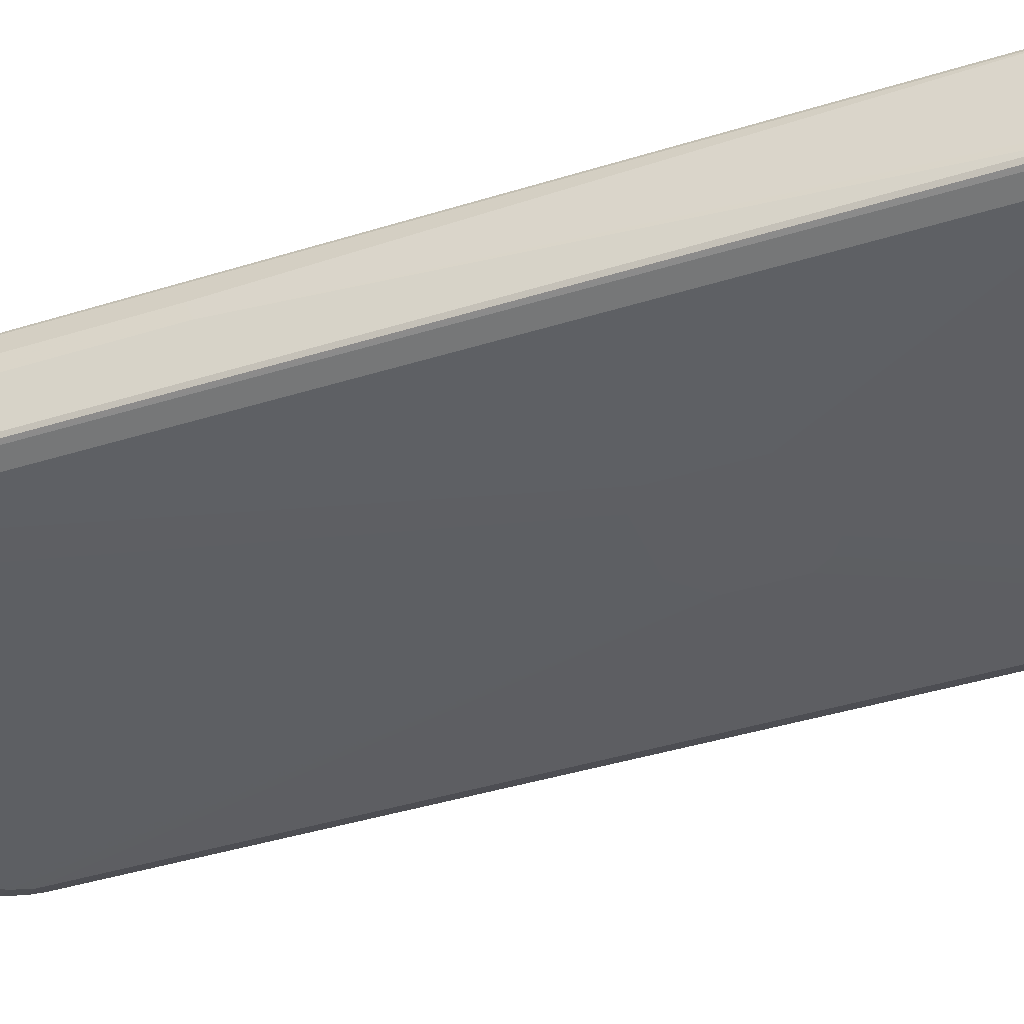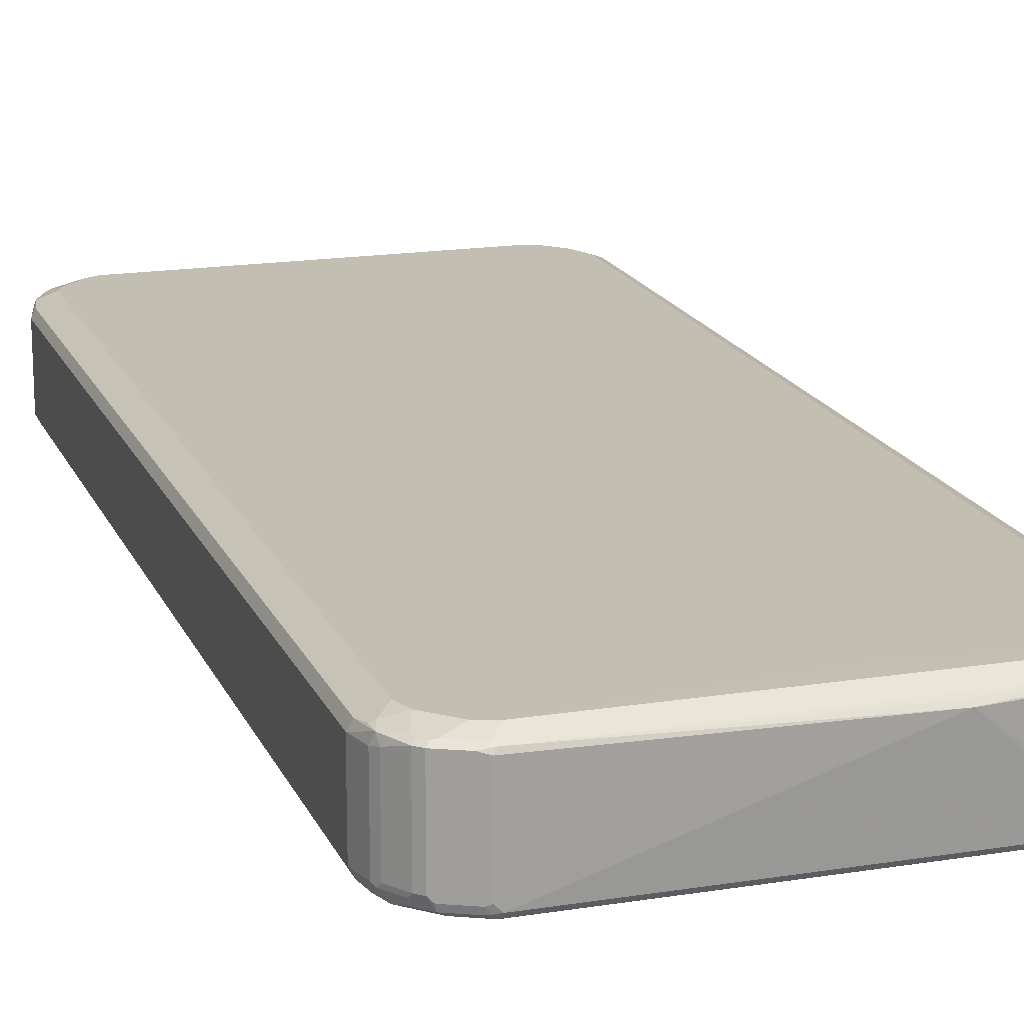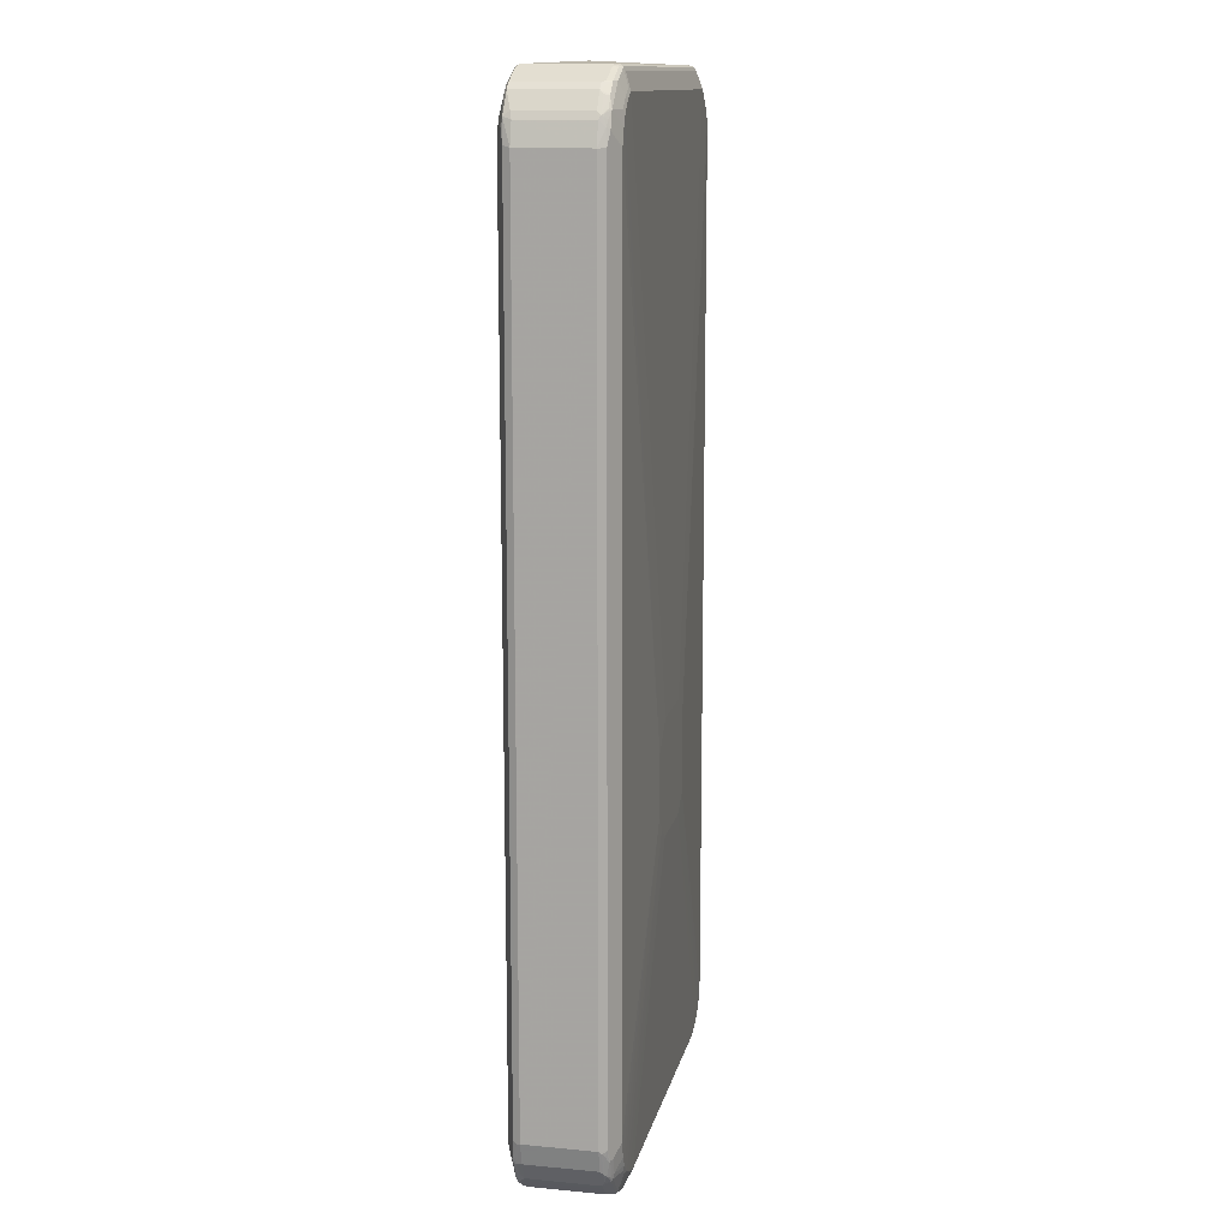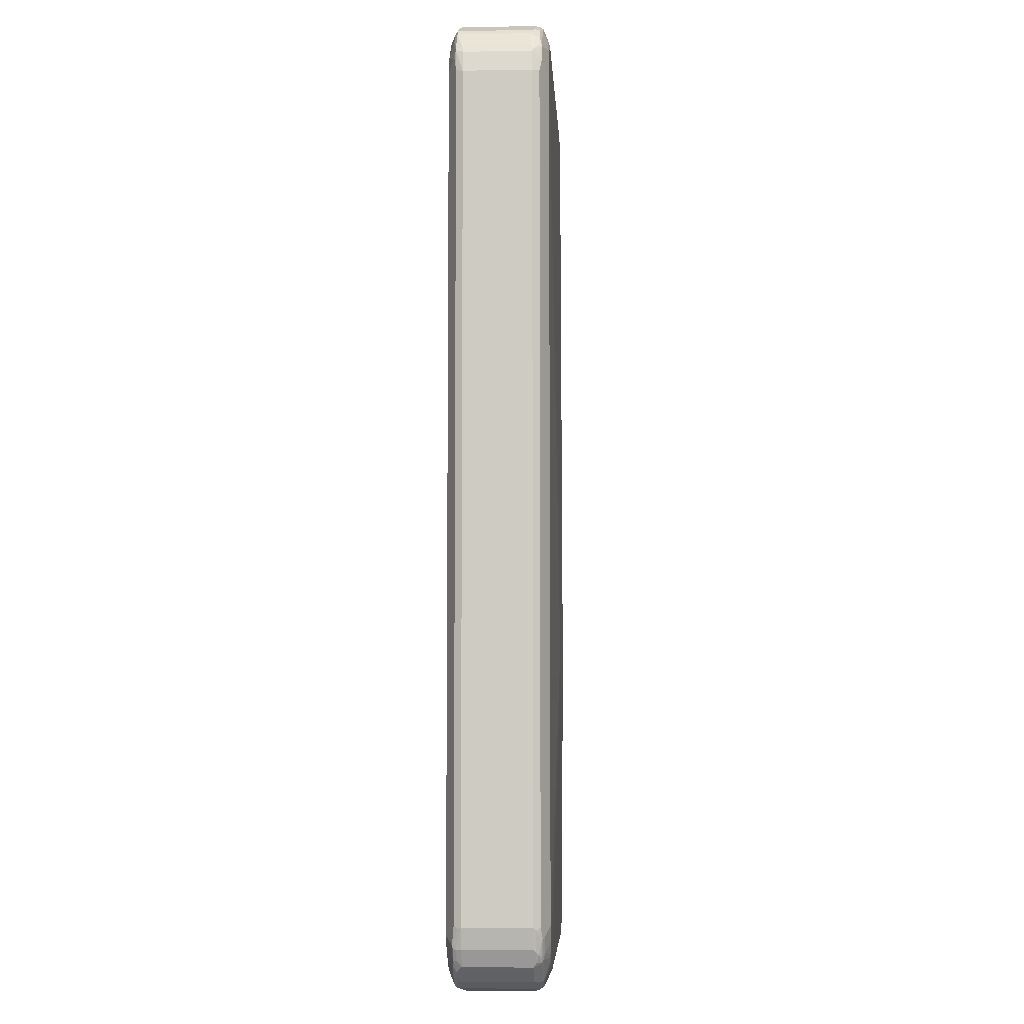
<metadata>
{"format":"obj","ext":"obj","renderer":"f3d","projection":"perspective","resolution":1024,"background":"white","views":[{"elev":-40.6,"azim":-69.0,"up":"+Z"},{"elev":17.4,"azim":162.2,"up":"+Z"},{"elev":13.2,"azim":102.0,"up":"+Y"},{"elev":-5.6,"azim":93.1,"up":"+Y"}]}
</metadata>
<code>
v 0.1113 -0.2124 -0.1113
v 0.354 0.8498 -0.1012
v 0.3642 0.8296 -0.1012
v 0.3895 0.8549 -0.08852
v 0.3591 0.8549 -0.09864
v 0.3389 0.8751 -0.09864
v 0.3338 0.87 -0.1012
v 0.06066 -0.162 -0.1113
v 0.3136 0.8802 -0.1012
v -0.06066 -0.162 -0.1113
v -0.06066 -0.3742 -0.1113
v 0.1113 -0.3236 -0.1113
v 0.09103 -0.354 -0.1113
v 0.06066 -0.3742 -0.1113
v -0.2832 -0.8903 -0.1012
v 0.2832 -0.8903 -0.1012
v 0.3136 -0.8801 -0.1012
v 0.3338 -0.87 -0.1012
v 0.354 -0.8498 -0.1012
v 0.3642 -0.8295 -0.1012
v 0.3743 -0.7992 -0.1012
v 0.3743 0.5464 -0.1012
v 0.3743 0.7992 -0.1012
v 0.3996 0.8245 -0.08852
v 0.4012 -0.8194 -0.08768
v 0.3945 -0.8194 -0.09104
v 0.3844 -0.8498 -0.09104
v 0.3553 -0.8599 -0.09863
v 0.3856 -0.8599 -0.08851
v 0.3912 -0.8498 -0.08768
v 0.392 -0.8548 -0.08599
v 0.3869 -0.865 -0.08599
v 0.3983 -0.8498 -0.08092
v 0.392 -0.865 -0.07587
v 0.3877 -0.8733 -0.0708
v 0.3877 -0.8733 0.06069
v 0.4021 -0.8447 -0.07587
v 0.4021 -0.8245 -0.08599
v 0.408 -0.7992 -0.08429
v 0.408 0.5464 -0.0843
v 0.408 0.7992 -0.0843
v 0.4148 0.7992 -0.07081
v 0.4021 0.8296 -0.0822
v 0.4046 0.8397 -0.07081
v 0.4047 0.8397 0.0607
v 0.3979 0.8532 -0.06744
v 0.4012 0.8464 -0.07419
v 0.381 0.8768 -0.07419
v 0.3793 0.8751 -0.08345
v 0.3777 0.8835 -0.06744
v 0.3591 0.8953 -0.08345
v 0.349 0.8953 -0.08852
v 0.3912 0.8566 -0.0843
v 0.397 0.8498 -0.07966
v 0.3996 0.8447 -0.0784
v 0.3979 0.8397 -0.0843
v 0.3186 0.8852 -0.09864
v 0.3085 0.9155 -0.08852
v 0.3035 0.9105 -0.09105
v -0.3035 0.9105 -0.09105
v -0.3136 0.8802 -0.1012
v -0.1011 -0.1922 -0.1113
v -0.354 0.8397 -0.1012
v -0.354 0.8511 -0.09864
v -0.3237 0.8814 -0.09864
v -0.354 0.8915 -0.08852
v -0.3743 0.8713 -0.08852
v -0.3743 0.8599 -0.09105
v -0.381 0.8633 -0.08767
v -0.3692 0.8827 -0.08598
v -0.3895 0.8523 -0.08598
v -0.3912 0.843 -0.08767
v -0.3844 0.8397 -0.09105
v -0.3642 0.8194 -0.1012
v -0.1011 -0.3439 -0.1113
v -0.3439 -0.8599 -0.1012
v -0.3642 -0.8295 -0.1012
v -0.3945 0.8093 -0.09105
v -0.4012 0.8127 -0.08767
v -0.3996 0.822 -0.08598
v -0.4012 0.8329 -0.07755
v -0.4046 0.8296 -0.07081
v -0.392 0.8511 -0.08093
v -0.3877 0.8633 -0.07081
v -0.3878 0.8633 0.07082
v -0.3709 0.8869 -0.07081
v -0.3692 0.8877 -0.07587
v -0.3777 0.8734 -0.08093
v -0.349 0.8978 -0.08598
v -0.3439 0.9042 -0.08093
v -0.3473 0.9037 -0.07081
v -0.3709 0.8869 0.0607
v -0.3717 0.8852 0.06576
v -0.3667 0.8852 0.07587
v -0.392 0.8548 0.07587
v -0.4021 0.8346 0.06576
v -0.4021 0.8245 0.07587
v -0.4047 0.8296 0.0607
v -0.4148 0.5868 -7.79e-06
v -0.4148 0.5868 0.01011
v -0.4148 0.5767 0.03035
v -0.4148 0.2124 -1.585e-05
v -0.4046 0.8093 -0.08093
v -0.4046 -0.8093 -0.08092
v -0.4012 -0.806 -0.08768
v -0.3945 -0.8093 -0.09104
v -0.3844 -0.8397 -0.09104
v -0.3996 -0.8245 -0.08599
v -0.4046 -0.8295 -0.0708
v -0.3962 -0.8413 -0.08261
v -0.3895 -0.8548 -0.08599
v -0.3793 -0.8751 -0.08599
v -0.3777 -0.8835 -0.07419
v -0.3692 -0.8852 -0.08599
v -0.3591 -0.8953 -0.08599
v -0.3675 -0.8936 -0.07419
v -0.3271 -0.9138 -0.07419
v -0.3186 -0.9156 -0.08599
v -0.3136 -0.9206 -0.0708
v -0.2832 -0.9308 -0.0708
v -0.2866 -0.924 -0.08429
v -0.3001 -0.9172 -0.08768
v -0.3035 -0.9105 -0.09104
v -0.3136 -0.8801 -0.1012
v 0.3035 -0.9105 -0.09104
v 0.2798 -0.924 -0.08429
v 0.3069 -0.9172 -0.08768
v 0.2866 -0.9273 -0.07756
v 0.3271 -0.9172 -0.07756
v 0.3161 -0.9156 -0.08599
v 0.3465 -0.9054 -0.08599
v 0.3452 -0.9079 -0.08092
v 0.3575 -0.9037 -0.0708
v 0.3452 -0.9004 -0.08851
v 0.3372 -0.907 -0.08768
v 0.3338 -0.9004 -0.09104
v 0.3452 -0.87 -0.09863
v 0.3777 -0.8835 -0.0708
v 0.3777 -0.8835 0.07081
v 0.3575 -0.9037 0.06069
v 0.3237 -0.9206 0.07081
v 0.3237 -0.9206 -0.0708
v 0.2832 -0.9308 0.06069
v 0.3288 -0.918 0.07586
v 0.349 -0.9079 0.06576
v 0.354 -0.9041 0.07081
v 0.3591 -0.8978 0.07586
v 0.3642 -0.8914 0.0784
v 0.3675 -0.8936 0.07081
v 0.3743 -0.8813 0.0784
v 0.3642 -0.8509 0.08852
v 0.3642 -0.8397 0.09105
v 0.3338 -0.87 0.09105
v -0.1112 0.8494 0.09116
v 0.3743 -0.8194 0.09105
v 0.3945 -0.8295 0.08093
v 0.3743 -0.87 0.08093
v 0.4012 -0.8329 0.07754
v 0.381 -0.8733 0.07754
v 0.3793 -0.8775 0.07586
v 0.3895 -0.8624 0.07586
v 0.392 -0.8611 0.07081
v 0.4021 -0.841 0.07081
v 0.4046 -0.8397 0.06069
v 0.4148 -0.7992 0.06069
v 0.4046 -0.8295 0.07081
v 0.4114 -0.8025 0.06744
v 0.408 0.8026 0.07419
v 0.408 -0.7958 0.07418
v 0.3945 0.8296 0.08093
v 0.3743 0.8093 0.09105
v 0.3641 0.8397 0.09105
v 0.3743 0.87 0.08093
v 0.3541 0.8498 0.09105
v 0.3625 0.8886 0.07925
v 0.3726 0.8785 0.07925
v 0.3777 0.8835 0.07419
v 0.3996 0.8448 0.07587
v 0.4013 0.8262 0.07756
v 0.4148 0.7992 0.0607
v 0.3979 0.8532 0.06407
v 0.3777 0.8835 0.03361
v 0.3675 0.8936 0.07419
v 0.3675 0.8936 -0.06744
v 0.3608 0.897 -0.07419
v 0.3186 0.9155 -0.08345
v 0.3204 0.9172 -0.07419
v 0.3136 0.9181 -0.0822
v 0.3136 0.9206 -0.07081
v 0.3035 0.9206 -0.08093
v 0.3035 0.9172 -0.08767
v -0.3035 0.9172 -0.08767
v -0.3136 0.9118 -0.08852
v -0.3085 0.9181 -0.08598
v -0.3035 0.9206 -0.08093
v -0.3186 0.9181 -0.07587
v -0.3237 0.9143 -0.08093
v -0.3389 0.908 -0.07587
v -0.3136 0.9206 -0.07081
v -0.1467 0.9282 0.06576
v 0.3136 0.9206 0.07082
v 0.3271 0.9139 0.07419
v 0.3541 0.8903 0.08093
v 0.3102 0.9172 0.07756
v 0.3136 0.9105 0.08093
v -0.317 0.9172 0.07756
v -0.1399 0.9223 0.0725
v -0.3136 0.9206 0.07082
v -0.3372 0.9071 0.07756
v -0.3136 0.9105 0.08093
v -0.3338 0.9004 0.08093
v -0.2934 0.8903 0.09105
v -0.3338 0.87 0.09105
v -0.3452 0.9004 0.0784
v -0.3414 0.9055 0.07587
v -0.3473 0.9037 0.07082
v -0.3857 0.8599 0.0784
v -0.3911 0.8498 0.07756
v -0.3844 0.8498 0.08093
v -0.4012 0.8195 0.07756
v -0.4012 0.5464 0.07756
v -0.3996 -0.8346 0.0784
v -0.3945 0.8195 0.08093
v -0.3641 0.8296 0.09105
v -0.3541 0.8498 0.09105
v -0.3553 0.8599 0.08852
v -0.3743 0.7992 0.09105
v -0.3743 -0.7992 0.09105
v -0.3945 -0.8295 0.08093
v -0.3642 -0.8295 0.09105
v -0.3895 -0.8548 0.0784
v -0.3912 -0.8564 0.07418
v -0.3793 -0.8751 0.07335
v -0.3692 -0.8852 0.0784
v -0.3709 -0.8868 0.07418
v -0.381 -0.8767 0.06406
v -0.3777 -0.8835 0.05732
v -0.4046 -0.8295 0.07081
v -0.4012 -0.8362 0.07418
v -0.4012 -0.8295 0.07754
v -0.4047 0.8195 0.07082
v -0.4148 0.2225 0.03035
v -0.3675 -0.8936 0.05732
v -0.3608 -0.8969 0.06406
v -0.3591 -0.8953 0.07335
v -0.3389 -0.9054 0.0784
v -0.3406 -0.907 0.07418
v -0.3136 -0.9206 0.07081
v -0.3204 -0.9172 0.07418
v -0.3186 -0.9156 0.0784
v -0.3136 -0.9172 0.07754
v -0.2832 -0.924 0.07418
v -0.2832 -0.9308 0.06069
v 0.2832 -0.924 0.07418
v 0.3237 -0.9105 0.08093
v -0.2933 -0.8903 0.09105
v 0.3035 -0.8903 0.09105
v 0.3237 -0.8801 0.09105
v 0.3338 -0.8813 0.08852
v 0.3338 -0.9117 0.0784
v 0.3237 -0.9172 0.07754
v 0.2883 -0.9281 0.06576
v 0.2832 -0.9308 -0.0708
v -0.354 -0.9004 -0.0708
v -0.3237 -0.8801 0.09105
v -0.3288 -0.8852 0.08852
v -0.354 -0.8498 0.09105
v -0.3591 -0.8548 0.08852
v -0.3979 -0.843 -0.07419
v 0.2934 0.8903 0.09105
v 0.3237 0.8802 0.09105
v -0.3452 0.87 0.08852
v 0.4148 -0.7992 -0.0708
v 0.4122 -0.8042 -0.07587
v 0.4085 -0.8093 -0.08092
v 0.4046 -0.8397 -0.0708
v 0.3996 -0.8421 0.07586
f 2 3 1
f 219 223 224
f 220 223 219
f 220 222 223
f 220 221 222
f 220 97 221
f 220 95 97
f 218 95 220
f 218 220 219
f 218 219 217
f 218 217 95
f 95 217 94
f 94 217 214
f 199 208 200
f 91 198 90
f 219 224 225
f 91 199 198
f 93 94 216
f 93 216 92
f 91 92 216
f 91 216 208
f 215 209 208
f 215 208 216
f 215 216 94
f 215 94 214
f 215 214 209
f 211 209 214
f 211 214 213
f 211 213 212
f 211 212 210
f 211 210 209
f 91 208 199
f 219 225 217
f 225 226 217
f 225 213 226
f 242 102 238
f 242 238 241
f 242 241 101
f 98 101 241
f 97 98 241
f 97 241 238
f 97 238 240
f 97 240 221
f 222 221 240
f 222 240 238
f 239 232 222
f 239 222 238
f 239 238 232
f 232 238 237
f 232 237 236
f 233 232 236
f 233 236 235
f 225 154 213
f 225 224 154
f 227 154 224
f 227 228 154
f 223 228 227
f 223 222 228
f 209 210 206
f 229 228 222
f 229 222 230
f 222 231 230
f 232 231 222
f 233 231 232
f 233 234 231
f 233 235 234
f 229 230 228
f 242 101 102
f 209 206 208
f 207 200 206
f 58 186 52
f 58 188 186
f 191 188 58
f 191 58 192
f 191 192 190
f 191 190 188
f 188 190 189
f 188 189 187
f 188 187 186
f 186 187 185
f 186 185 51
f 184 50 51
f 184 51 185
f 184 185 183
f 186 51 52
f 184 183 50
f 182 183 177
f 182 177 46
f 46 177 181
f 45 46 181
f 45 181 178
f 45 178 180
f 178 168 180
f 179 168 178
f 170 169 168
f 170 168 179
f 170 179 178
f 173 170 178
f 176 173 178
f 176 178 177
f 50 183 182
f 58 60 192
f 193 192 60
f 194 192 193
f 204 202 201
f 204 201 200
f 204 200 207
f 204 207 206
f 204 206 205
f 204 205 203
f 204 203 202
f 202 203 183
f 202 183 187
f 202 187 189
f 202 189 201
f 189 200 201
f 189 190 200
f 195 190 192
f 195 200 190
f 195 199 200
f 195 196 199
f 194 195 192
f 194 196 195
f 194 197 196
f 194 89 197
f 194 193 89
f 193 66 89
f 206 200 208
f 193 61 66
f 66 61 65
f 89 66 70
f 67 70 66
f 197 89 90
f 197 90 198
f 196 198 199
f 193 60 61
f 176 177 175
f 102 109 238
f 237 238 109
f 272 214 226
f 272 226 213
f 183 175 177
f 203 175 183
f 203 174 175
f 155 171 154
f 172 154 171
f 172 174 154
f 271 270 154
f 271 154 174
f 271 174 203
f 271 203 205
f 271 205 270
f 210 205 206
f 272 213 214
f 210 212 205
f 270 212 154
f 213 154 212
f 223 227 224
f 111 109 110
f 269 109 111
f 269 111 113
f 269 113 109
f 246 247 250
f 228 230 154
f 268 231 234
f 268 234 267
f 268 267 231
f 267 230 231
f 267 154 230
f 205 212 270
f 217 226 214
f 187 183 185
f 50 182 46
f 88 71 84
f 88 70 71
f 103 99 82
f 79 103 82
f 118 115 124
f 115 76 124
f 124 76 11
f 15 124 11
f 277 158 159
f 277 159 161
f 277 161 163
f 277 163 158
f 180 168 165
f 276 273 165
f 164 276 165
f 36 37 164
f 37 276 164
f 50 46 48
f 177 178 181
f 45 180 42
f 42 180 165
f 42 165 273
f 42 273 39
f 267 265 154
f 42 39 40
f 275 39 274
f 275 38 39
f 275 37 38
f 275 274 37
f 274 273 37
f 37 273 276
f 274 39 273
f 104 109 102
f 266 265 267
f 266 234 246
f 261 144 260
f 261 260 255
f 255 260 259
f 255 259 258
f 255 258 257
f 255 257 256
f 255 256 250
f 255 250 254
f 250 252 254
f 252 253 254
f 252 248 253
f 251 248 252
f 251 252 250
f 251 250 248
f 261 254 144
f 249 248 250
f 249 247 248
f 247 243 248
f 244 243 247
f 245 244 247
f 245 247 246
f 245 246 234
f 245 234 235
f 245 235 244
f 244 235 243
f 236 237 235
f 235 237 243
f 237 116 243
f 113 116 237
f 113 237 109
f 249 250 247
f 261 255 254
f 144 254 262
f 144 262 143
f 266 246 250
f 266 250 256
f 266 256 265
f 265 256 154
f 256 257 154
f 258 154 257
f 153 154 258
f 153 258 259
f 153 259 151
f 259 148 151
f 260 148 259
f 260 144 148
f 264 248 243
f 264 243 116
f 117 264 116
f 119 264 117
f 119 248 264
f 254 143 262
f 254 253 143
f 143 253 263
f 142 143 263
f 129 142 263
f 129 132 142
f 266 267 234
f 133 142 132
f 126 128 263
f 126 263 120
f 121 126 120
f 253 120 263
f 248 120 253
f 119 120 248
f 129 263 128
f 176 175 173
f 197 198 196
f 173 174 172
f 64 67 66
f 64 66 65
f 64 65 61
f 64 61 63
f 63 61 62
f 62 61 10
f 9 10 61
f 9 61 60
f 59 9 60
f 59 60 58
f 59 58 9
f 173 175 174
f 57 6 9
f 57 9 58
f 68 67 64
f 57 58 52
f 6 52 4
f 47 44 43
f 47 43 55
f 55 43 56
f 43 41 24
f 43 24 56
f 4 24 3
f 4 56 24
f 54 56 4
f 54 55 56
f 54 47 55
f 53 49 47
f 53 47 54
f 53 54 4
f 57 52 6
f 69 67 68
f 69 70 67
f 69 71 70
f 87 70 88
f 87 88 84
f 87 84 86
f 86 84 85
f 85 84 82
f 83 82 84
f 83 84 71
f 83 71 81
f 83 81 82
f 81 79 82
f 80 79 81
f 80 81 71
f 80 71 72
f 80 72 79
f 72 73 79
f 79 73 78
f 78 73 74
f 69 72 71
f 69 68 72
f 68 73 72
f 68 74 73
f 68 63 74
f 68 64 63
f 53 4 49
f 63 62 74
f 62 10 75
f 75 10 11
f 75 11 76
f 75 76 77
f 75 77 74
f 78 74 77
f 62 75 74
f 87 89 70
f 49 4 52
f 49 51 50
f 24 21 22
f 24 22 23
f 24 23 3
f 1 3 23
f 1 23 22
f 12 1 22
f 12 22 21
f 12 21 20
f 12 20 19
f 13 12 19
f 13 19 18
f 14 13 18
f 14 18 17
f 14 17 16
f 25 21 24
f 14 16 15
f 14 11 13
f 13 11 12
f 12 11 1
f 1 11 10
f 8 1 10
f 8 10 9
f 8 9 7
f 8 7 1
f 2 1 7
f 5 2 7
f 5 7 6
f 5 6 4
f 5 4 2
f 2 4 3
f 14 15 11
f 26 21 25
f 26 20 21
f 27 20 26
f 49 50 48
f 49 48 47
f 47 48 46
f 47 46 44
f 44 46 45
f 44 45 42
f 44 42 43
f 43 42 41
f 41 42 40
f 41 40 24
f 24 40 39
f 25 24 39
f 25 39 38
f 27 26 25
f 30 27 25
f 30 25 38
f 31 30 38
f 27 19 20
f 27 28 19
f 27 29 28
f 30 29 27
f 31 29 30
f 31 32 29
f 49 52 51
f 33 32 31
f 34 35 32
f 34 36 35
f 34 37 36
f 34 33 37
f 33 38 37
f 33 31 38
f 34 32 33
f 87 90 89
f 6 7 9
f 87 86 91
f 149 139 148
f 149 140 139
f 146 145 140
f 146 140 149
f 147 146 149
f 147 149 148
f 147 148 144
f 147 144 146
f 146 144 145
f 144 140 145
f 141 140 144
f 141 144 143
f 141 143 142
f 141 142 133
f 150 148 139
f 141 133 140
f 138 139 140
f 138 36 139
f 35 36 138
f 35 138 32
f 32 138 133
f 28 18 19
f 28 137 18
f 32 134 29
f 134 28 29
f 134 137 28
f 134 135 136
f 134 136 137
f 136 18 137
f 17 18 136
f 133 138 140
f 150 151 148
f 152 151 150
f 152 153 151
f 173 172 170
f 170 172 171
f 170 171 155
f 170 155 156
f 170 156 169
f 158 169 156
f 167 169 158
f 167 168 169
f 167 165 168
f 166 165 167
f 166 167 158
f 166 158 163
f 166 163 165
f 163 164 165
f 163 36 164
f 162 36 163
f 162 163 161
f 152 154 153
f 152 155 154
f 152 156 155
f 157 156 152
f 157 158 156
f 157 159 158
f 17 136 16
f 157 150 159
f 160 159 150
f 160 161 159
f 160 139 161
f 160 150 139
f 87 91 90
f 162 161 36
f 157 152 150
f 15 16 125
f 161 139 36
f 127 125 136
f 111 107 77
f 108 107 111
f 108 111 110
f 108 110 109
f 108 109 104
f 108 104 105
f 108 105 106
f 108 106 107
f 107 106 77
f 78 77 106
f 78 106 105
f 79 78 105
f 79 105 103
f 103 105 104
f 103 104 102
f 103 102 99
f 99 102 101
f 125 16 136
f 86 92 91
f 86 85 92
f 85 93 92
f 85 94 93
f 85 95 94
f 112 111 77
f 96 95 85
f 96 98 97
f 96 82 98
f 98 82 99
f 100 98 99
f 100 101 98
f 100 99 101
f 96 97 95
f 112 113 111
f 96 85 82
f 112 76 114
f 127 136 135
f 112 114 113
f 131 127 135
f 131 135 134
f 131 134 32
f 131 32 133
f 131 132 129
f 131 129 130
f 131 130 127
f 127 130 129
f 127 129 128
f 127 128 126
f 127 126 125
f 125 126 121
f 123 125 121
f 131 133 132
f 123 124 15
f 123 15 125
f 112 77 76
f 115 113 114
f 115 116 113
f 115 114 76
f 118 117 115
f 118 119 117
f 115 117 116
f 118 121 120
f 122 121 118
f 122 123 121
f 122 118 123
f 123 118 124
f 118 120 119

</code>
